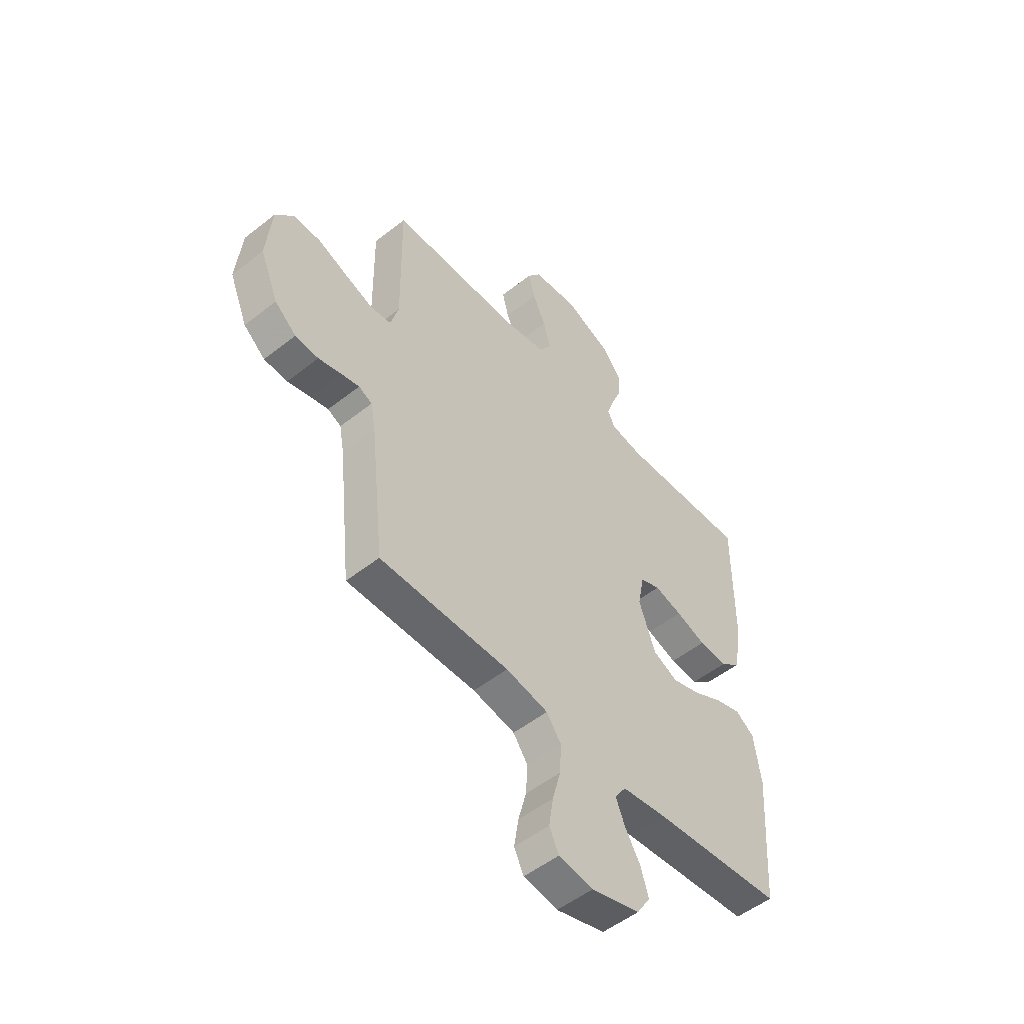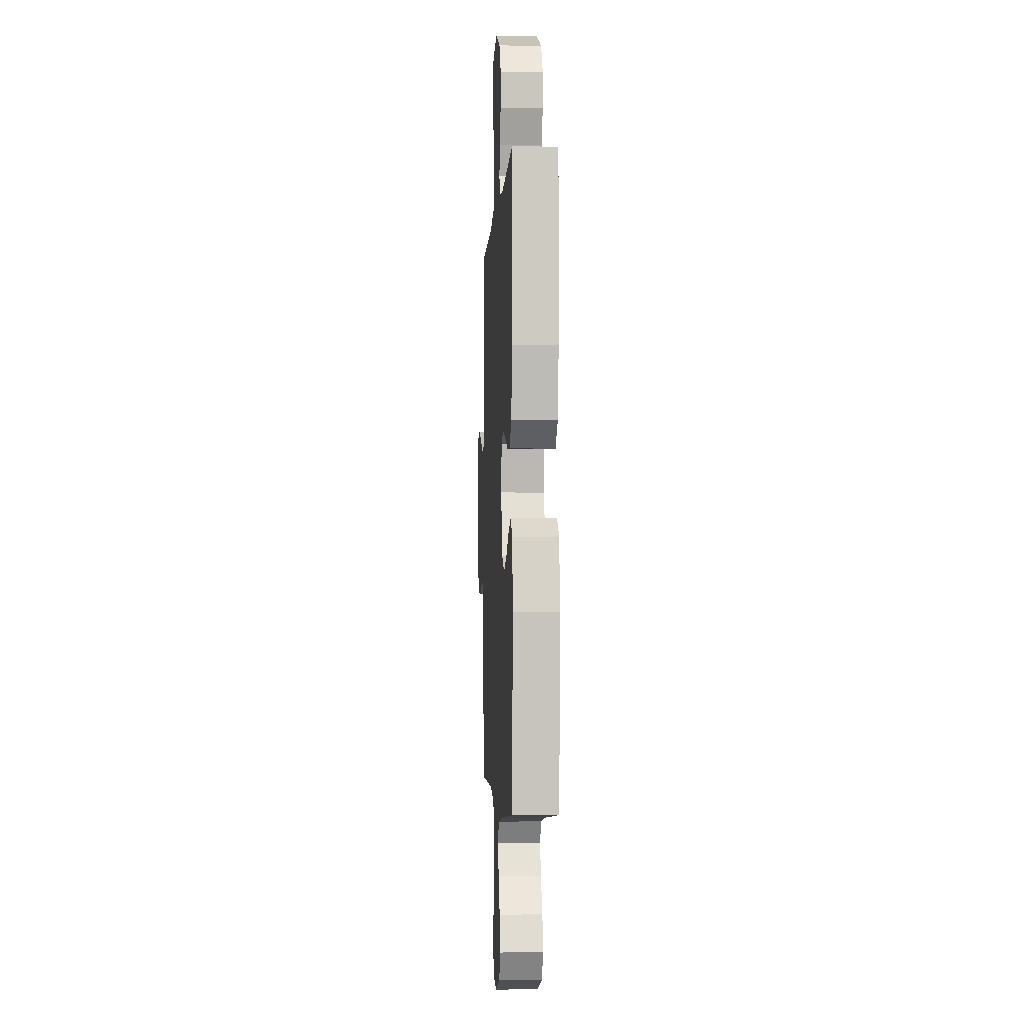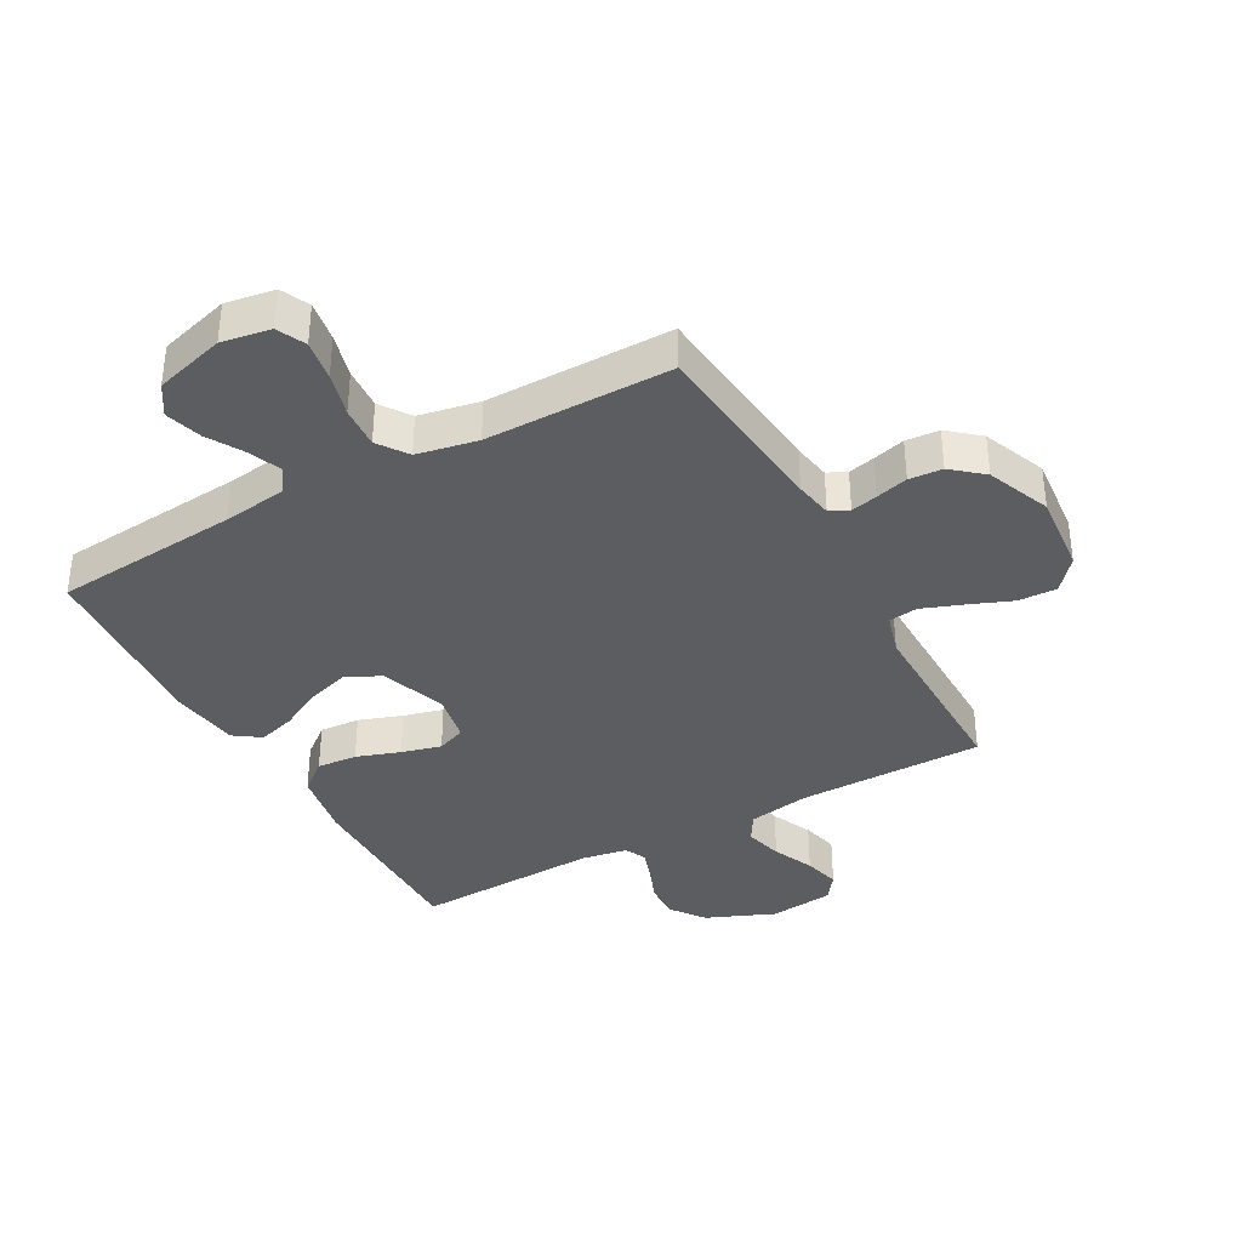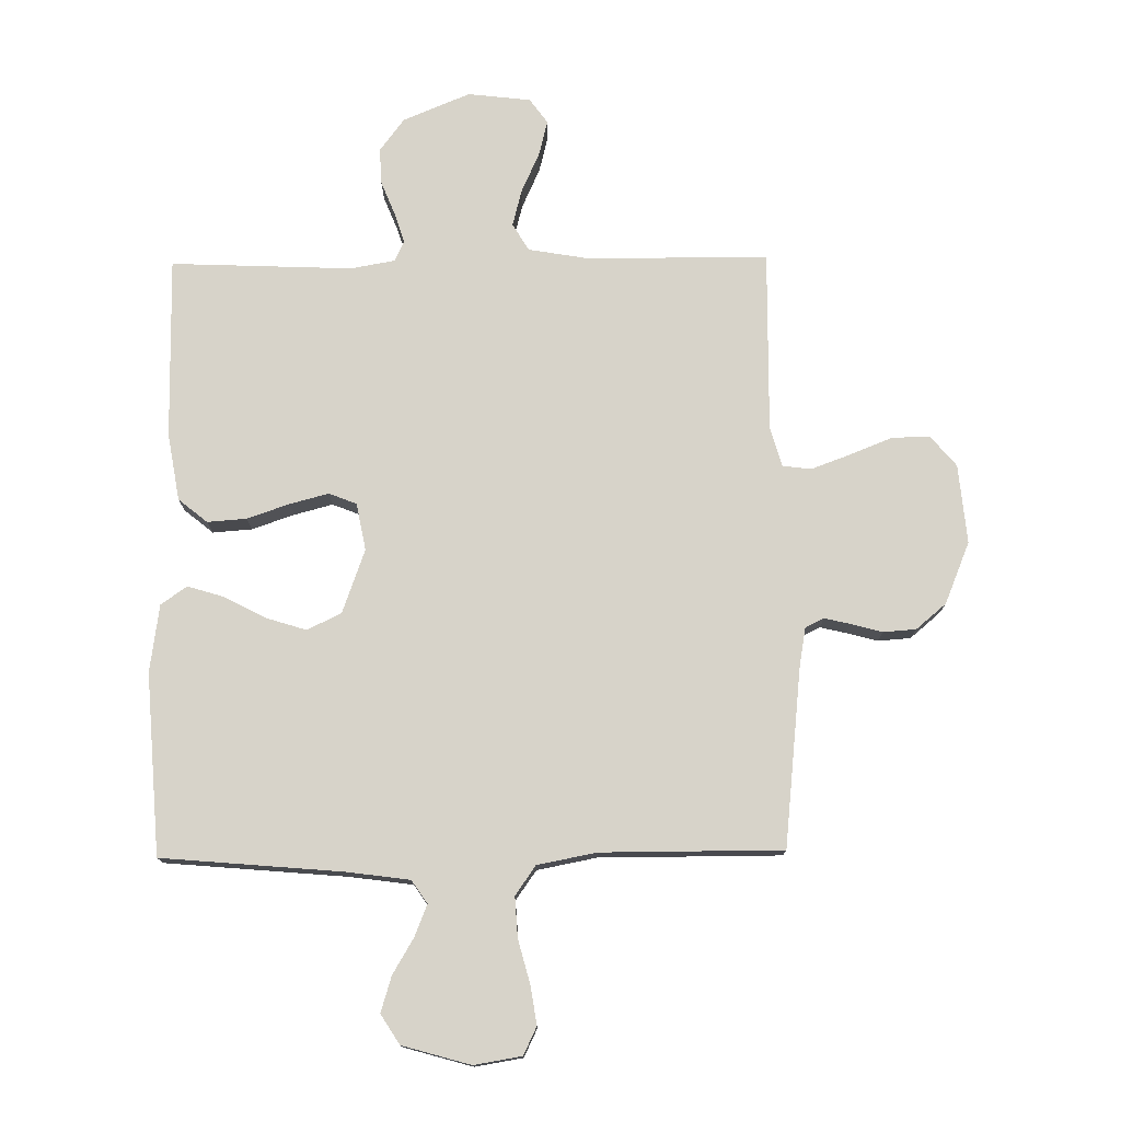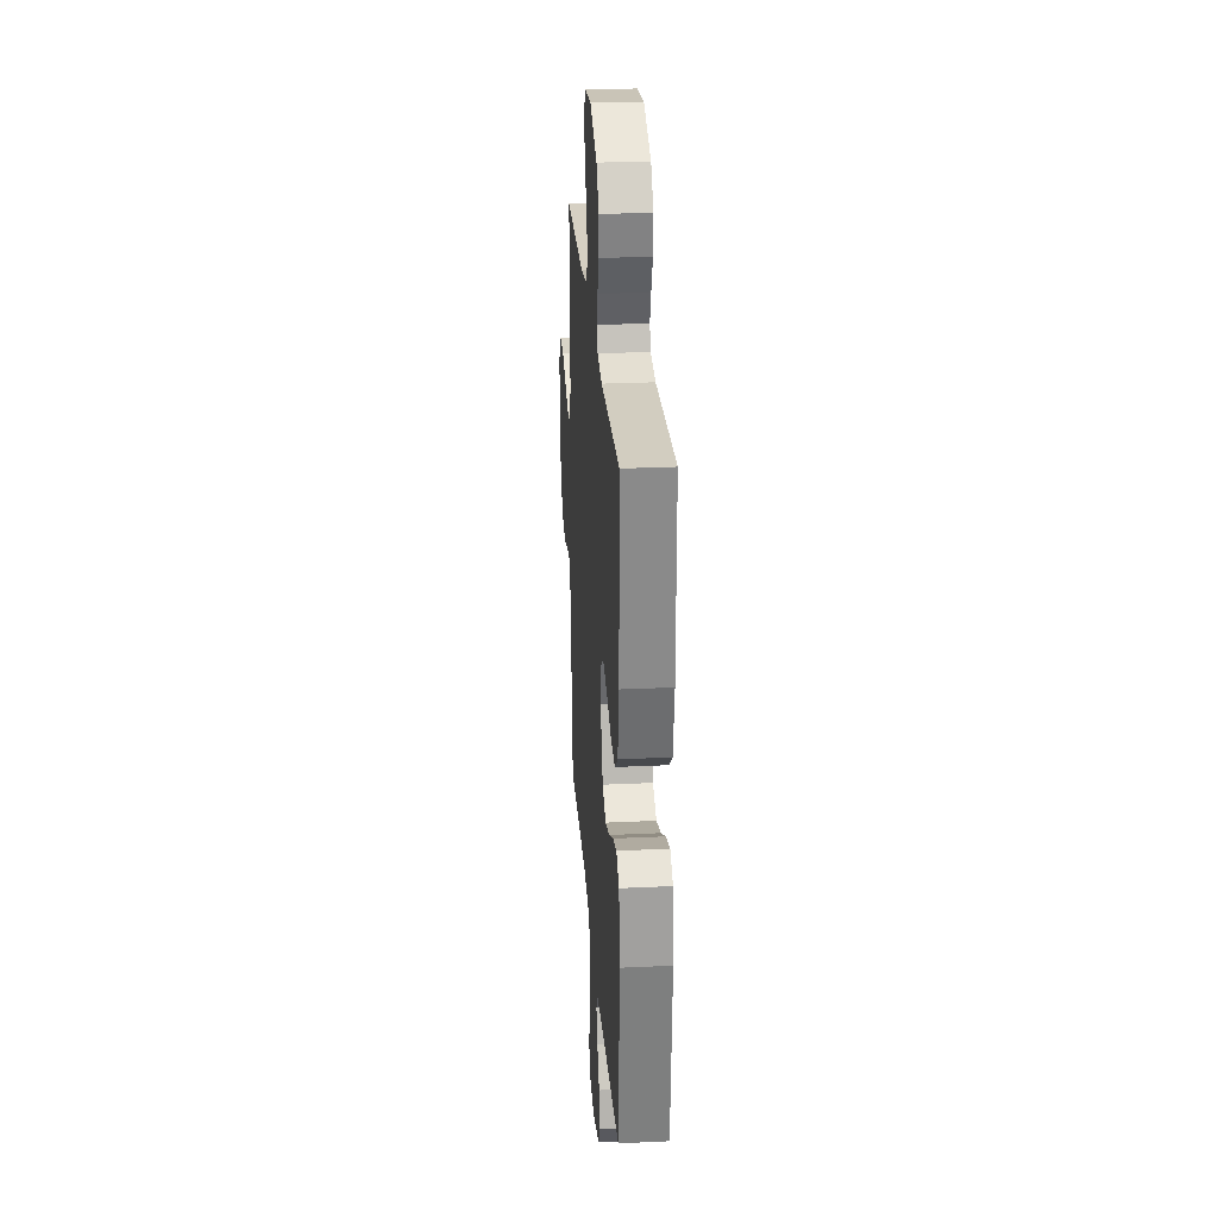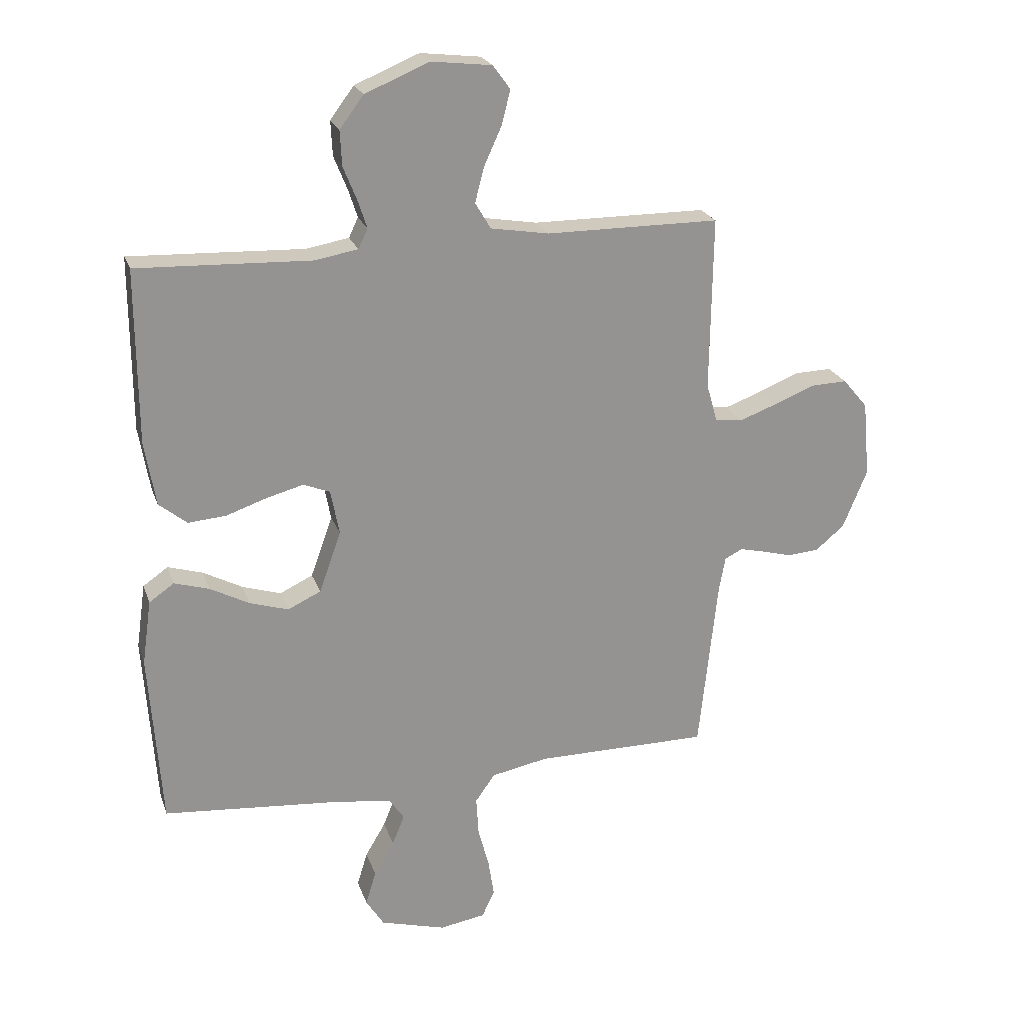
<metadata>
{"format":"obj","ext":"obj","renderer":"f3d","projection":"perspective","resolution":1024,"background":"white","views":[{"elev":-52.0,"azim":-49.5,"up":"+Z"},{"elev":-3.3,"azim":86.9,"up":"+Z"},{"elev":-37.0,"azim":-151.2,"up":"+Y"},{"elev":76.3,"azim":179.3,"up":"+Y"},{"elev":26.7,"azim":85.8,"up":"+Z"},{"elev":22.8,"azim":163.5,"up":"+Z"}]}
</metadata>
<code>
v -0.5 0.07 0.5
v -0.2 0.07 0.501
v -0.1 0.07 0.518
v -0.073 0.07 0.563
v -0.089 0.07 0.624
v -0.119 0.07 0.69
v -0.134 0.07 0.749
v -0.104 0.07 0.79
v 0 0.07 0.802
v 0.111 0.07 0.756
v 0.152 0.07 0.701
v 0.149 0.07 0.641
v 0.126 0.07 0.584
v 0.11 0.07 0.535
v 0.126 0.07 0.501
v 0.2 0.07 0.488
v 0.5 0.07 0.5
v 0.499 0.07 0.2
v 0.48 0.07 0.089
v 0.432 0.07 0.05
v 0.367 0.07 0.055
v 0.297 0.07 0.079
v 0.233 0.07 0.096
v 0.187 0.07 0.078
v 0.172 0.07 0
v 0.21 0.07 -0.106
v 0.267 0.07 -0.133
v 0.334 0.07 -0.112
v 0.402 0.07 -0.076
v 0.462 0.07 -0.058
v 0.505 0.07 -0.088
v 0.521 0.07 -0.2
v 0.5 0.07 -0.5
v 0.2 0.07 -0.526
v 0.096 0.07 -0.54
v 0.07 0.07 -0.578
v 0.091 0.07 -0.63
v 0.126 0.07 -0.689
v 0.144 0.07 -0.748
v 0.113 0.07 -0.797
v 0 0.07 -0.829
v -0.079 0.07 -0.816
v -0.101 0.07 -0.77
v -0.091 0.07 -0.705
v -0.072 0.07 -0.634
v -0.068 0.07 -0.567
v -0.102 0.07 -0.519
v -0.2 0.07 -0.5
v -0.5 0.07 -0.5
v -0.532 0.07 -0.2
v -0.543 0.07 -0.139
v -0.574 0.07 -0.124
v -0.617 0.07 -0.134
v -0.669 0.07 -0.148
v -0.723 0.07 -0.144
v -0.773 0.07 -0.102
v -0.815 0.07 0
v -0.803 0.07 0.131
v -0.76 0.07 0.182
v -0.697 0.07 0.18
v -0.627 0.07 0.152
v -0.562 0.07 0.128
v -0.515 0.07 0.134
v -0.496 0.07 0.2
v -0.5 0 0.5
v -0.2 0 0.501
v -0.1 0 0.518
v -0.073 0 0.563
v -0.089 0 0.624
v -0.119 0 0.69
v -0.134 0 0.749
v -0.104 0 0.79
v 0 0 0.802
v 0.111 0 0.756
v 0.152 0 0.701
v 0.149 0 0.641
v 0.126 0 0.584
v 0.11 0 0.535
v 0.126 0 0.501
v 0.2 0 0.488
v 0.5 0 0.5
v 0.499 0 0.2
v 0.48 0 0.089
v 0.432 0 0.05
v 0.367 0 0.055
v 0.297 0 0.079
v 0.233 0 0.096
v 0.187 0 0.078
v 0.172 0 0
v 0.21 0 -0.106
v 0.267 0 -0.133
v 0.334 0 -0.112
v 0.402 0 -0.076
v 0.462 0 -0.058
v 0.505 0 -0.088
v 0.521 0 -0.2
v 0.5 0 -0.5
v 0.2 0 -0.526
v 0.096 0 -0.54
v 0.07 0 -0.578
v 0.091 0 -0.63
v 0.126 0 -0.689
v 0.144 0 -0.748
v 0.113 0 -0.797
v 0 0 -0.829
v -0.079 0 -0.816
v -0.101 0 -0.77
v -0.091 0 -0.705
v -0.072 0 -0.634
v -0.068 0 -0.567
v -0.102 0 -0.519
v -0.2 0 -0.5
v -0.5 0 -0.5
v -0.532 0 -0.2
v -0.543 0 -0.139
v -0.574 0 -0.124
v -0.617 0 -0.134
v -0.669 0 -0.148
v -0.723 0 -0.144
v -0.773 0 -0.102
v -0.815 0 0
v -0.803 0 0.131
v -0.76 0 0.182
v -0.697 0 0.18
v -0.627 0 0.152
v -0.562 0 0.128
v -0.515 0 0.134
v -0.496 0 0.2
f 58 59 60 61
f 58 61 62
f 57 58 62
f 56 57 62 63
f 53 54 55 56
f 52 53 56 63
f 48 49 50
f 47 48 50 51
f 42 43 44 45
f 42 45 46
f 41 42 46
f 40 41 46
f 37 38 39 40
f 36 37 40 46
f 35 36 46 47
f 31 32 33 34
f 28 29 30 31
f 27 28 31 34
f 26 27 34 35
f 19 20 21 22
f 19 22 23
f 16 17 18 19
f 15 16 19 23
f 14 15 23 24
f 10 11 12 13
f 10 13 14
f 9 10 14
f 5 6 7 8
f 4 5 8 9
f 64 1 2
f 64 2 3
f 51 52 63 64
f 51 64 3
f 47 51 3
f 25 26 35 47
f 25 47 3 4
f 14 24 25
f 4 9 14 25
f 125 124 123 122
f 126 125 122
f 126 122 121
f 127 126 121 120
f 120 119 118 117
f 127 120 117 116
f 114 113 112
f 115 114 112 111
f 109 108 107 106
f 110 109 106
f 110 106 105
f 110 105 104
f 104 103 102 101
f 110 104 101 100
f 111 110 100 99
f 98 97 96 95
f 95 94 93 92
f 98 95 92 91
f 99 98 91 90
f 86 85 84 83
f 87 86 83
f 83 82 81 80
f 87 83 80 79
f 88 87 79 78
f 77 76 75 74
f 78 77 74
f 78 74 73
f 72 71 70 69
f 73 72 69 68
f 66 65 128
f 67 66 128
f 128 127 116 115
f 67 128 115
f 67 115 111
f 111 99 90 89
f 68 67 111 89
f 89 88 78
f 89 78 73 68
f 1 65 66 2
f 2 66 67 3
f 3 67 68 4
f 4 68 69 5
f 5 69 70 6
f 6 70 71 7
f 7 71 72 8
f 8 72 73 9
f 9 73 74 10
f 10 74 75 11
f 11 75 76 12
f 12 76 77 13
f 13 77 78 14
f 14 78 79 15
f 15 79 80 16
f 16 80 81 17
f 17 81 82 18
f 18 82 83 19
f 19 83 84 20
f 20 84 85 21
f 21 85 86 22
f 22 86 87 23
f 23 87 88 24
f 24 88 89 25
f 25 89 90 26
f 26 90 91 27
f 27 91 92 28
f 28 92 93 29
f 29 93 94 30
f 30 94 95 31
f 31 95 96 32
f 32 96 97 33
f 33 97 98 34
f 34 98 99 35
f 35 99 100 36
f 36 100 101 37
f 37 101 102 38
f 38 102 103 39
f 39 103 104 40
f 40 104 105 41
f 41 105 106 42
f 42 106 107 43
f 43 107 108 44
f 44 108 109 45
f 45 109 110 46
f 46 110 111 47
f 47 111 112 48
f 48 112 113 49
f 49 113 114 50
f 50 114 115 51
f 51 115 116 52
f 52 116 117 53
f 53 117 118 54
f 54 118 119 55
f 55 119 120 56
f 56 120 121 57
f 57 121 122 58
f 58 122 123 59
f 59 123 124 60
f 60 124 125 61
f 61 125 126 62
f 62 126 127 63
f 63 127 128 64
f 64 128 65 1

</code>
